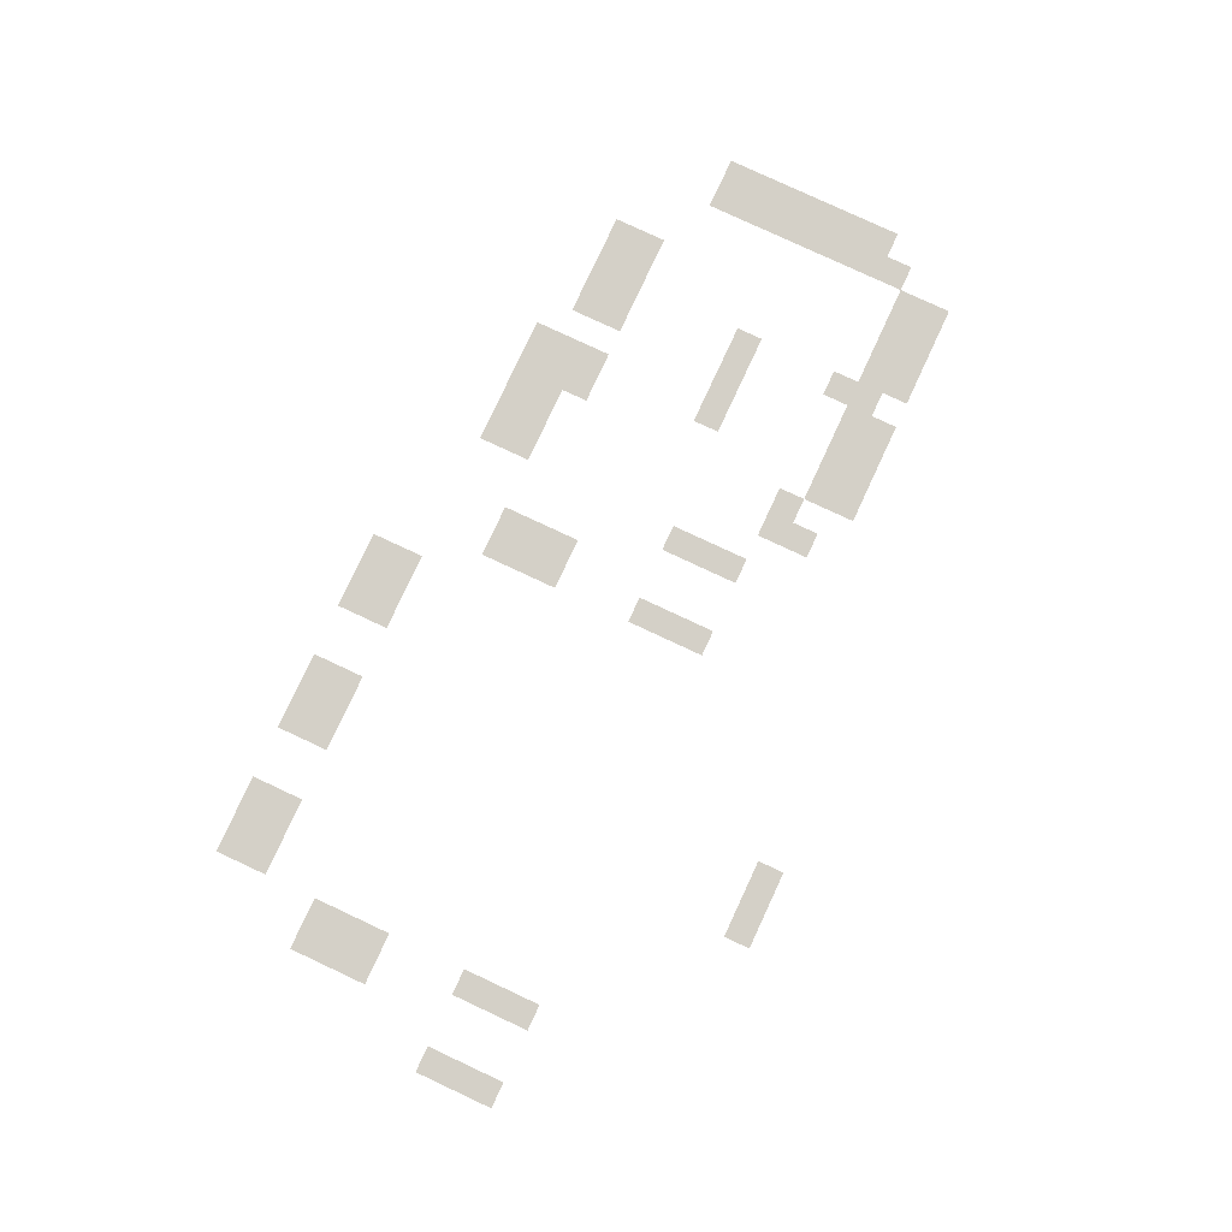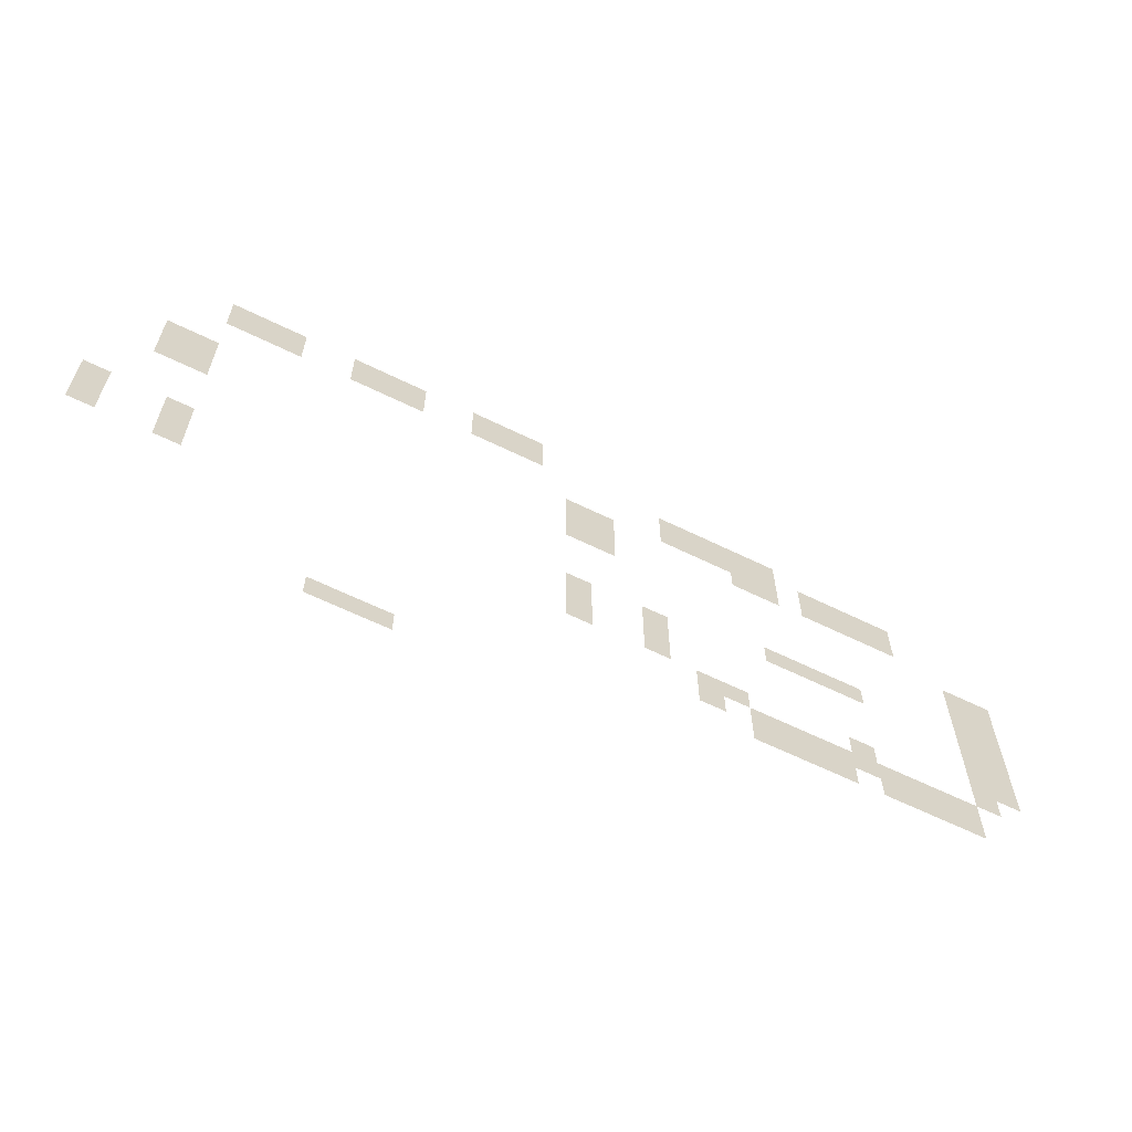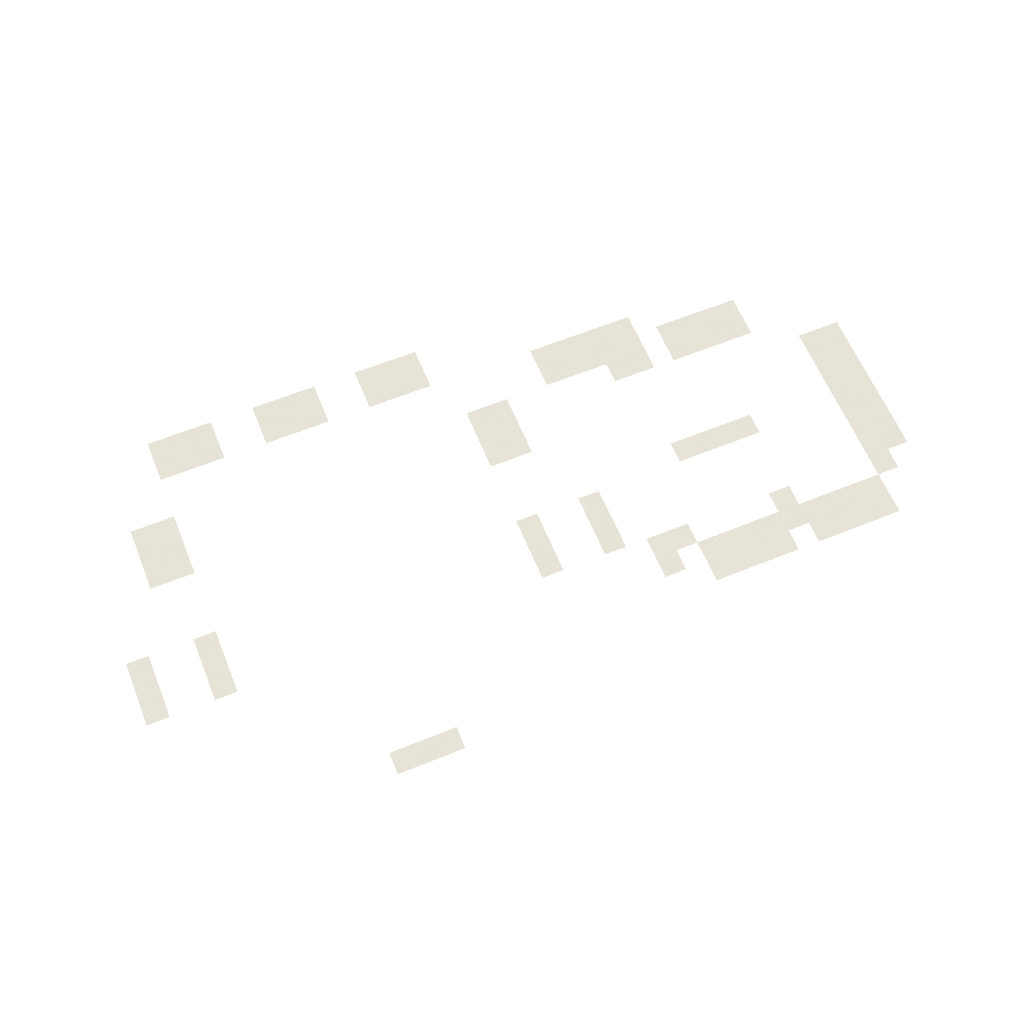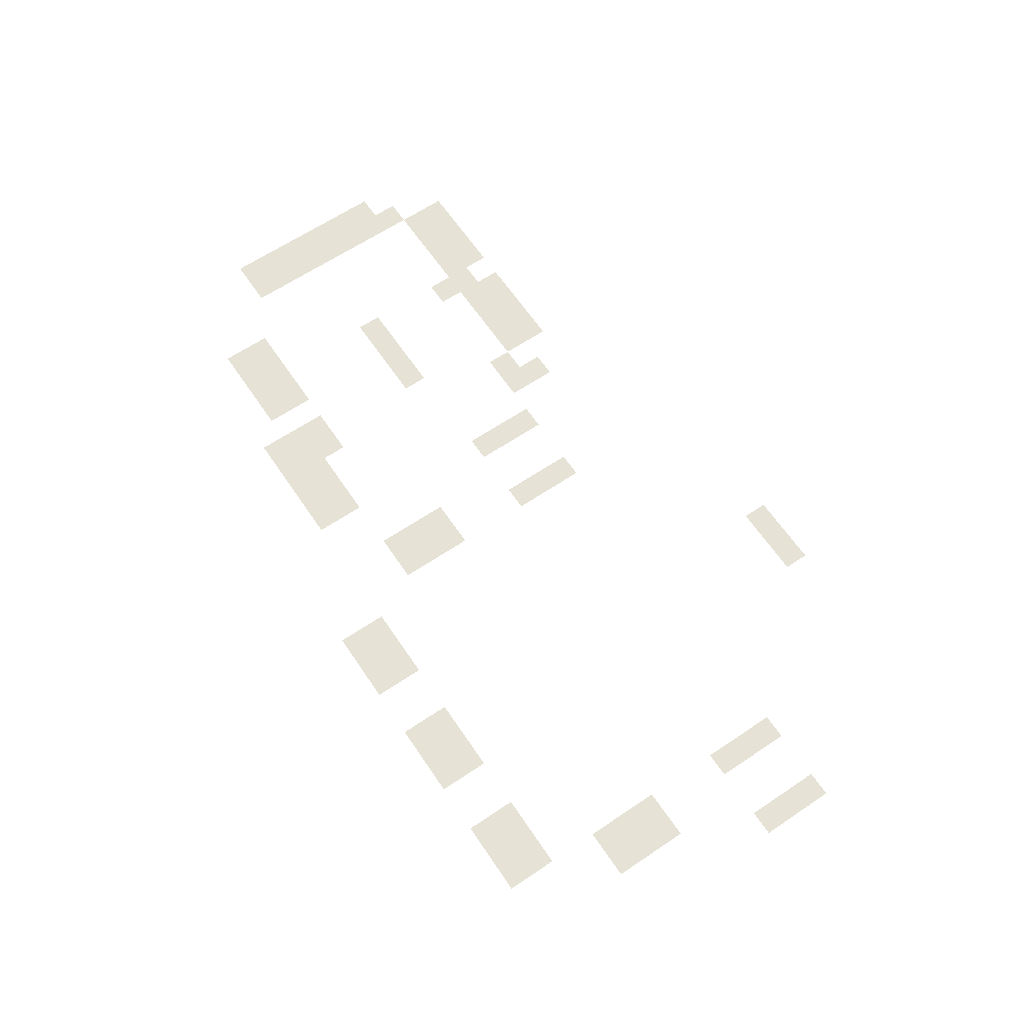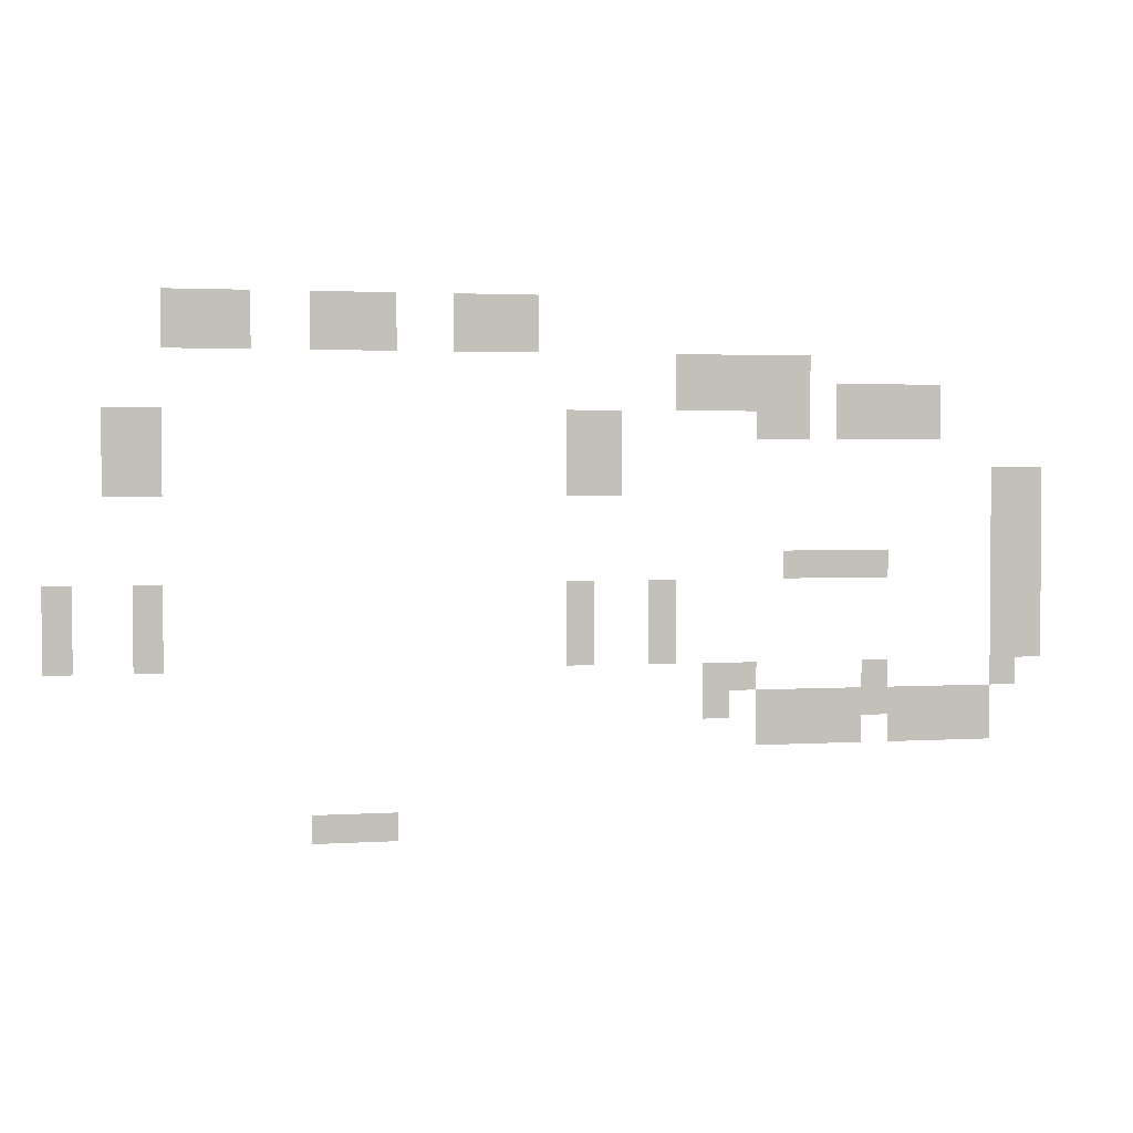
<metadata>
{"format":"obj","ext":"obj","renderer":"f3d","projection":"perspective","resolution":1024,"background":"white","views":[{"elev":80.0,"azim":-65.0,"up":"+Z"},{"elev":-62.8,"azim":-26.4,"up":"+Y"},{"elev":62.8,"azim":-22.3,"up":"+Z"},{"elev":63.9,"azim":-124.1,"up":"+Z"},{"elev":2.4,"azim":-12.9,"up":"+Y"}]}
</metadata>
<code>
v -33 -1 0
v -34 -1 0
v -34 0 0
v -33 0 0
v -32 -1 0
v -33 -1 0
v -33 0 0
v -32 0 0
v -31 -1 0
v -32 -1 0
v -32 0 0
v -31 0 0
v -28 -1 0
v -29 -1 0
v -29 0 0
v -28 0 0
v -27 -1 0
v -28 -1 0
v -28 0 0
v -27 0 0
v -26 -1 0
v -27 -1 0
v -27 0 0
v -26 0 0
v -23 -1 0
v -24 -1 0
v -24 0 0
v -23 0 0
v -22 -1 0
v -23 -1 0
v -23 0 0
v -22 0 0
v -21 -1 0
v -22 -1 0
v -22 0 0
v -21 0 0
v -33 -2 0
v -34 -2 0
v -34 -1 0
v -33 -1 0
v -32 -2 0
v -33 -2 0
v -33 -1 0
v -32 -1 0
v -31 -2 0
v -32 -2 0
v -32 -1 0
v -31 -1 0
v -28 -2 0
v -29 -2 0
v -29 -1 0
v -28 -1 0
v -27 -2 0
v -28 -2 0
v -28 -1 0
v -27 -1 0
v -26 -2 0
v -27 -2 0
v -27 -1 0
v -26 -1 0
v -23 -2 0
v -24 -2 0
v -24 -1 0
v -23 -1 0
v -22 -2 0
v -23 -2 0
v -23 -1 0
v -22 -1 0
v -21 -2 0
v -22 -2 0
v -22 -1 0
v -21 -1 0
v -15 -3 0
v -16 -3 0
v -16 -2 0
v -15 -2 0
v -14 -3 0
v -15 -3 0
v -15 -2 0
v -14 -2 0
v -13 -3 0
v -14 -3 0
v -14 -2 0
v -13 -2 0
v -12 -3 0
v -13 -3 0
v -13 -2 0
v -12 -2 0
v -11 -3 0
v -12 -3 0
v -12 -2 0
v -11 -2 0
v -15 -4 0
v -16 -4 0
v -16 -3 0
v -15 -3 0
v -14 -4 0
v -15 -4 0
v -15 -3 0
v -14 -3 0
v -13 -4 0
v -14 -4 0
v -14 -3 0
v -13 -3 0
v -12 -4 0
v -13 -4 0
v -13 -3 0
v -12 -3 0
v -11 -4 0
v -12 -4 0
v -12 -3 0
v -11 -3 0
v -9 -4 0
v -10 -4 0
v -10 -3 0
v -9 -3 0
v -8 -4 0
v -9 -4 0
v -9 -3 0
v -8 -3 0
v -7 -4 0
v -8 -4 0
v -8 -3 0
v -7 -3 0
v -6 -4 0
v -7 -4 0
v -7 -3 0
v -6 -3 0
v -35 -5 0
v -36 -5 0
v -36 -4 0
v -35 -4 0
v -34 -5 0
v -35 -5 0
v -35 -4 0
v -34 -4 0
v -19 -5 0
v -20 -5 0
v -20 -4 0
v -19 -4 0
v -18 -5 0
v -19 -5 0
v -19 -4 0
v -18 -4 0
v -12 -5 0
v -13 -5 0
v -13 -4 0
v -12 -4 0
v -11 -5 0
v -12 -5 0
v -12 -4 0
v -11 -4 0
v -9 -5 0
v -10 -5 0
v -10 -4 0
v -9 -4 0
v -8 -5 0
v -9 -5 0
v -9 -4 0
v -8 -4 0
v -7 -5 0
v -8 -5 0
v -8 -4 0
v -7 -4 0
v -6 -5 0
v -7 -5 0
v -7 -4 0
v -6 -4 0
v -35 -6 0
v -36 -6 0
v -36 -5 0
v -35 -5 0
v -34 -6 0
v -35 -6 0
v -35 -5 0
v -34 -5 0
v -19 -6 0
v -20 -6 0
v -20 -5 0
v -19 -5 0
v -18 -6 0
v -19 -6 0
v -19 -5 0
v -18 -5 0
v -35 -7 0
v -36 -7 0
v -36 -6 0
v -35 -6 0
v -34 -7 0
v -35 -7 0
v -35 -6 0
v -34 -6 0
v -19 -7 0
v -20 -7 0
v -20 -6 0
v -19 -6 0
v -18 -7 0
v -19 -7 0
v -19 -6 0
v -18 -6 0
v -3 -7 0
v -4 -7 0
v -4 -6 0
v -3 -6 0
v -2 -7 0
v -3 -7 0
v -3 -6 0
v -2 -6 0
v -3 -8 0
v -4 -8 0
v -4 -7 0
v -3 -7 0
v -2 -8 0
v -3 -8 0
v -3 -7 0
v -2 -7 0
v -3 -9 0
v -4 -9 0
v -4 -8 0
v -3 -8 0
v -2 -9 0
v -3 -9 0
v -3 -8 0
v -2 -8 0
v -11 -10 0
v -12 -10 0
v -12 -9 0
v -11 -9 0
v -10 -10 0
v -11 -10 0
v -11 -9 0
v -10 -9 0
v -9 -10 0
v -10 -10 0
v -10 -9 0
v -9 -9 0
v -8 -10 0
v -9 -10 0
v -9 -9 0
v -8 -9 0
v -3 -10 0
v -4 -10 0
v -4 -9 0
v -3 -9 0
v -2 -10 0
v -3 -10 0
v -3 -9 0
v -2 -9 0
v -37 -11 0
v -38 -11 0
v -38 -10 0
v -37 -10 0
v -34 -11 0
v -35 -11 0
v -35 -10 0
v -34 -10 0
v -19 -11 0
v -20 -11 0
v -20 -10 0
v -19 -10 0
v -16 -11 0
v -17 -11 0
v -17 -10 0
v -16 -10 0
v -3 -11 0
v -4 -11 0
v -4 -10 0
v -3 -10 0
v -2 -11 0
v -3 -11 0
v -3 -10 0
v -2 -10 0
v -37 -12 0
v -38 -12 0
v -38 -11 0
v -37 -11 0
v -34 -12 0
v -35 -12 0
v -35 -11 0
v -34 -11 0
v -19 -12 0
v -20 -12 0
v -20 -11 0
v -19 -11 0
v -16 -12 0
v -17 -12 0
v -17 -11 0
v -16 -11 0
v -3 -12 0
v -4 -12 0
v -4 -11 0
v -3 -11 0
v -2 -12 0
v -3 -12 0
v -3 -11 0
v -2 -11 0
v -37 -13 0
v -38 -13 0
v -38 -12 0
v -37 -12 0
v -34 -13 0
v -35 -13 0
v -35 -12 0
v -34 -12 0
v -19 -13 0
v -20 -13 0
v -20 -12 0
v -19 -12 0
v -16 -13 0
v -17 -13 0
v -17 -12 0
v -16 -12 0
v -3 -13 0
v -4 -13 0
v -4 -12 0
v -3 -12 0
v -2 -13 0
v -3 -13 0
v -3 -12 0
v -2 -12 0
v -14 -14 0
v -15 -14 0
v -15 -13 0
v -14 -13 0
v -13 -14 0
v -14 -14 0
v -14 -13 0
v -13 -13 0
v -8 -14 0
v -9 -14 0
v -9 -13 0
v -8 -13 0
v -3 -14 0
v -4 -14 0
v -4 -13 0
v -3 -13 0
v -14 -15 0
v -15 -15 0
v -15 -14 0
v -14 -14 0
v -12 -15 0
v -13 -15 0
v -13 -14 0
v -12 -14 0
v -11 -15 0
v -12 -15 0
v -12 -14 0
v -11 -14 0
v -10 -15 0
v -11 -15 0
v -11 -14 0
v -10 -14 0
v -9 -15 0
v -10 -15 0
v -10 -14 0
v -9 -14 0
v -8 -15 0
v -9 -15 0
v -9 -14 0
v -8 -14 0
v -7 -15 0
v -8 -15 0
v -8 -14 0
v -7 -14 0
v -6 -15 0
v -7 -15 0
v -7 -14 0
v -6 -14 0
v -5 -15 0
v -6 -15 0
v -6 -14 0
v -5 -14 0
v -4 -15 0
v -5 -15 0
v -5 -14 0
v -4 -14 0
v -12 -16 0
v -13 -16 0
v -13 -15 0
v -12 -15 0
v -11 -16 0
v -12 -16 0
v -12 -15 0
v -11 -15 0
v -10 -16 0
v -11 -16 0
v -11 -15 0
v -10 -15 0
v -9 -16 0
v -10 -16 0
v -10 -15 0
v -9 -15 0
v -7 -16 0
v -8 -16 0
v -8 -15 0
v -7 -15 0
v -6 -16 0
v -7 -16 0
v -7 -15 0
v -6 -15 0
v -5 -16 0
v -6 -16 0
v -6 -15 0
v -5 -15 0
v -4 -16 0
v -5 -16 0
v -5 -15 0
v -4 -15 0
v -28 -19 0
v -29 -19 0
v -29 -18 0
v -28 -18 0
v -27 -19 0
v -28 -19 0
v -28 -18 0
v -27 -18 0
v -26 -19 0
v -27 -19 0
v -27 -18 0
v -26 -18 0
g modernMuseum_mesh_0002
f 1 2 3 4
f 5 6 7 8
f 9 10 11 12
f 13 14 15 16
f 17 18 19 20
f 21 22 23 24
f 25 26 27 28
f 29 30 31 32
f 33 34 35 36
f 37 38 39 40
f 41 42 43 44
f 45 46 47 48
f 49 50 51 52
f 53 54 55 56
f 57 58 59 60
f 61 62 63 64
f 65 66 67 68
f 69 70 71 72
f 73 74 75 76
f 77 78 79 80
f 81 82 83 84
f 85 86 87 88
f 89 90 91 92
f 93 94 95 96
f 97 98 99 100
f 101 102 103 104
f 105 106 107 108
f 109 110 111 112
f 113 114 115 116
f 117 118 119 120
f 121 122 123 124
f 125 126 127 128
f 129 130 131 132
f 133 134 135 136
f 137 138 139 140
f 141 142 143 144
f 145 146 147 148
f 149 150 151 152
f 153 154 155 156
f 157 158 159 160
f 161 162 163 164
f 165 166 167 168
f 169 170 171 172
f 173 174 175 176
f 177 178 179 180
f 181 182 183 184
f 185 186 187 188
f 189 190 191 192
f 193 194 195 196
f 197 198 199 200
f 201 202 203 204
f 205 206 207 208
f 209 210 211 212
f 213 214 215 216
f 217 218 219 220
f 221 222 223 224
f 225 226 227 228
f 229 230 231 232
f 233 234 235 236
f 237 238 239 240
f 241 242 243 244
f 245 246 247 248
f 249 250 251 252
f 253 254 255 256
f 257 258 259 260
f 261 262 263 264
f 265 266 267 268
f 269 270 271 272
f 273 274 275 276
f 277 278 279 280
f 281 282 283 284
f 285 286 287 288
f 289 290 291 292
f 293 294 295 296
f 297 298 299 300
f 301 302 303 304
f 305 306 307 308
f 309 310 311 312
f 313 314 315 316
f 317 318 319 320
f 321 322 323 324
f 325 326 327 328
f 329 330 331 332
f 333 334 335 336
f 337 338 339 340
f 341 342 343 344
f 345 346 347 348
f 349 350 351 352
f 353 354 355 356
f 357 358 359 360
f 361 362 363 364
f 365 366 367 368
f 369 370 371 372
f 373 374 375 376
f 377 378 379 380
f 381 382 383 384
f 385 386 387 388
f 389 390 391 392
f 393 394 395 396
f 397 398 399 400
f 401 402 403 404
f 405 406 407 408
f 409 410 411 412
f 413 414 415 416
f 417 418 419 420

</code>
